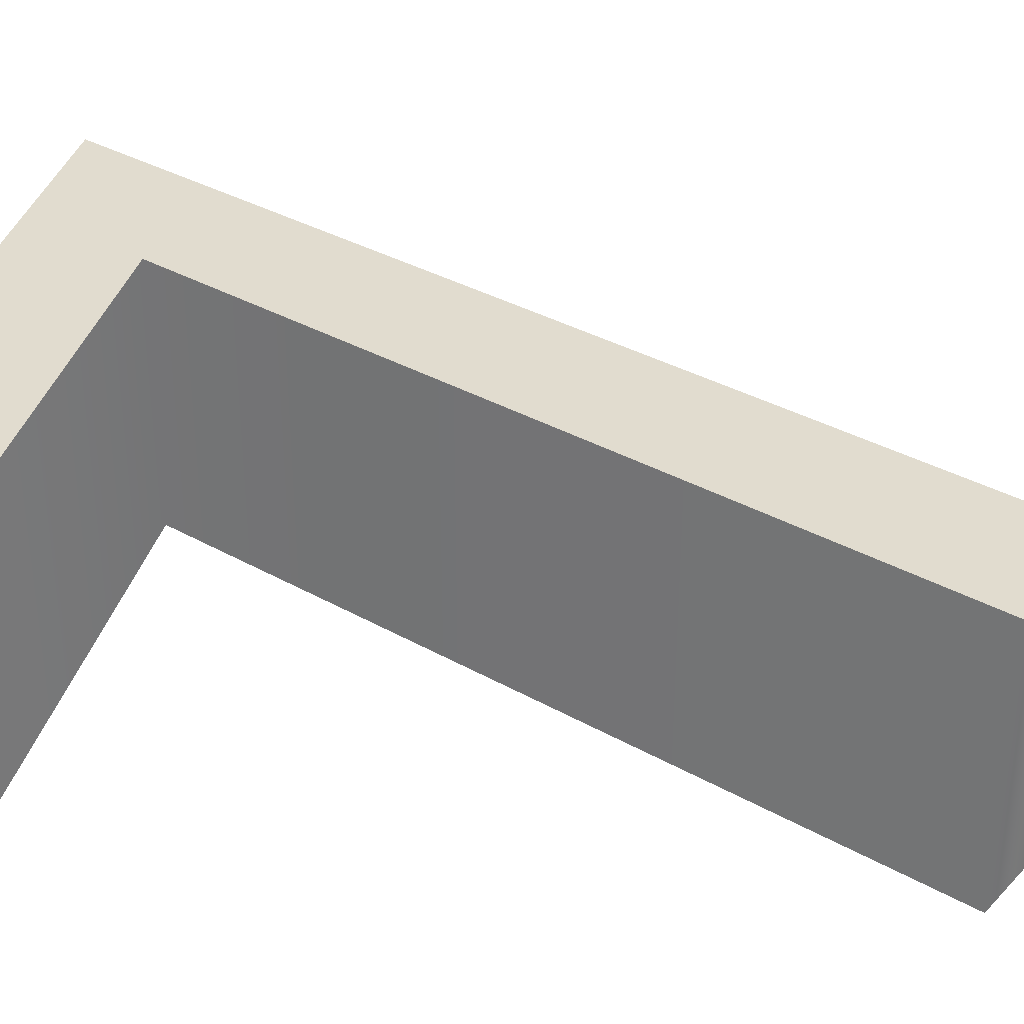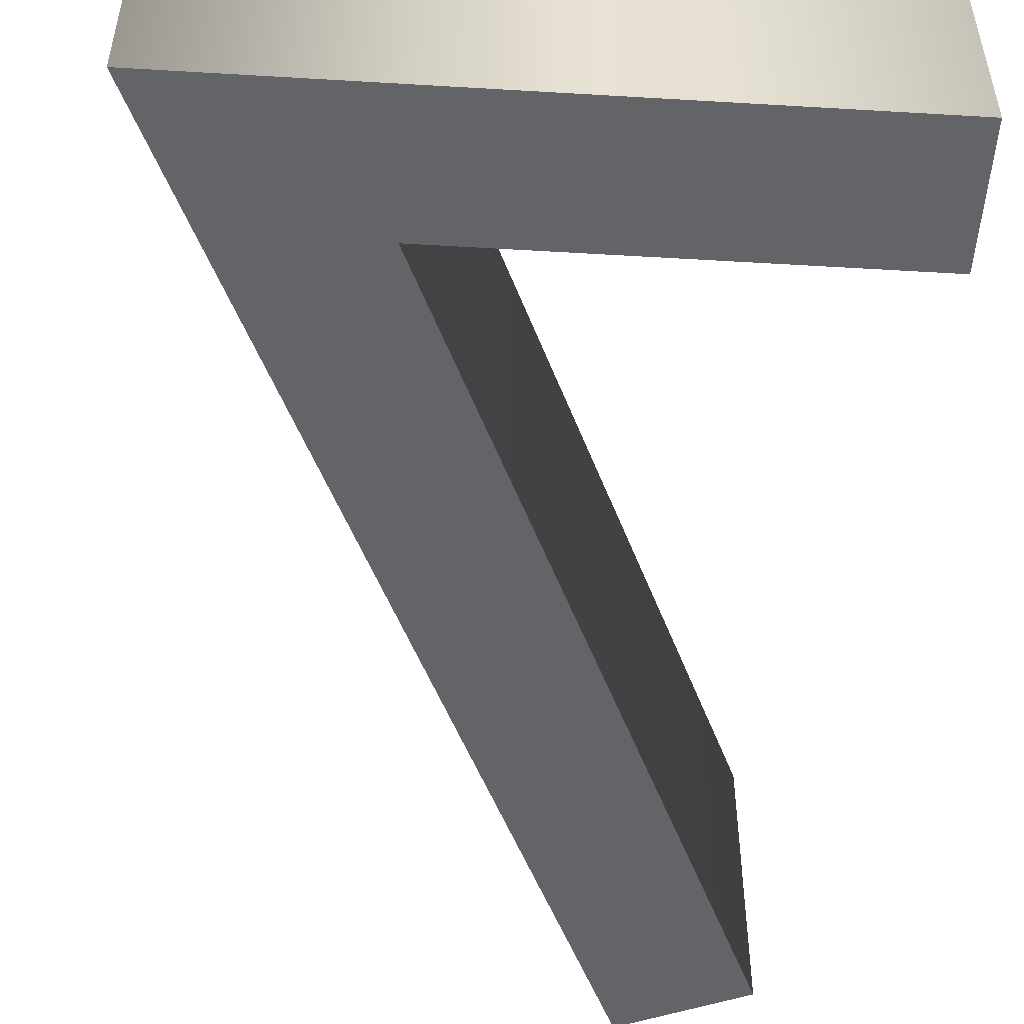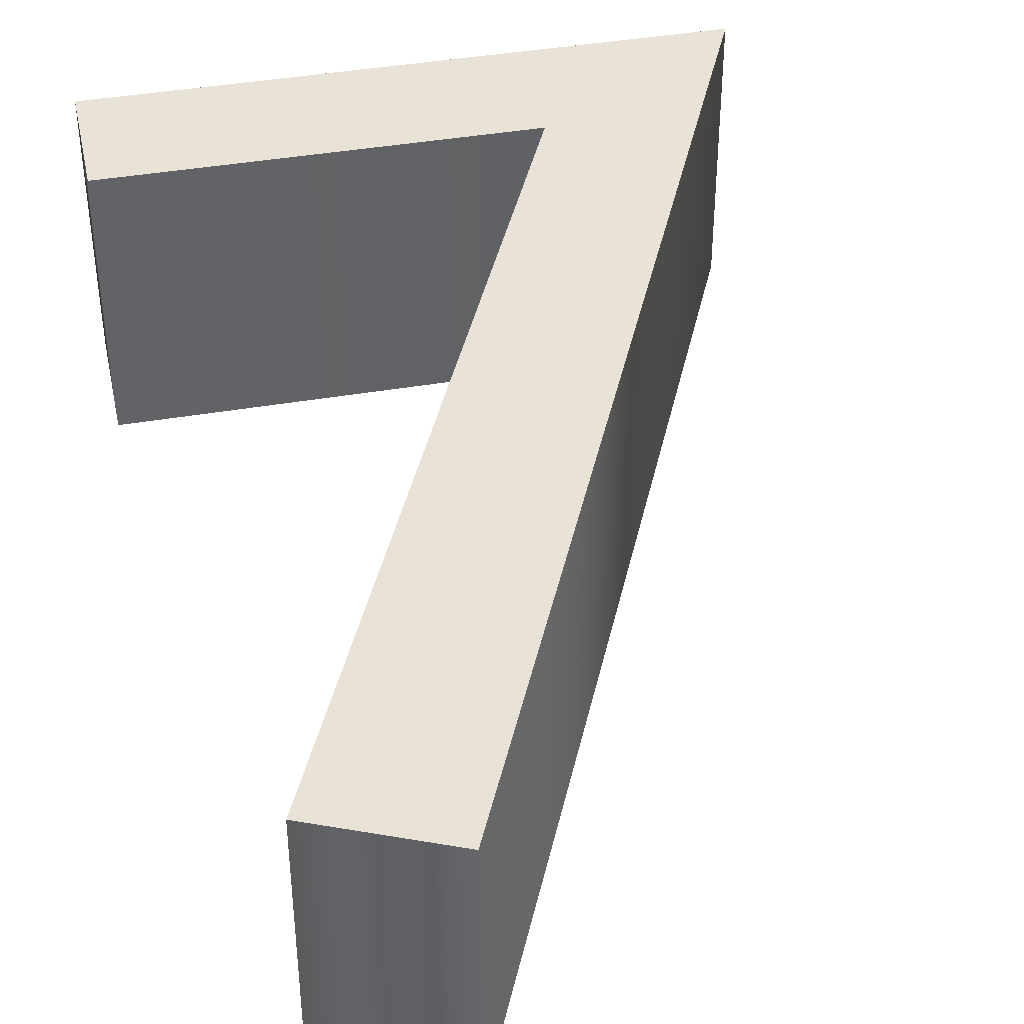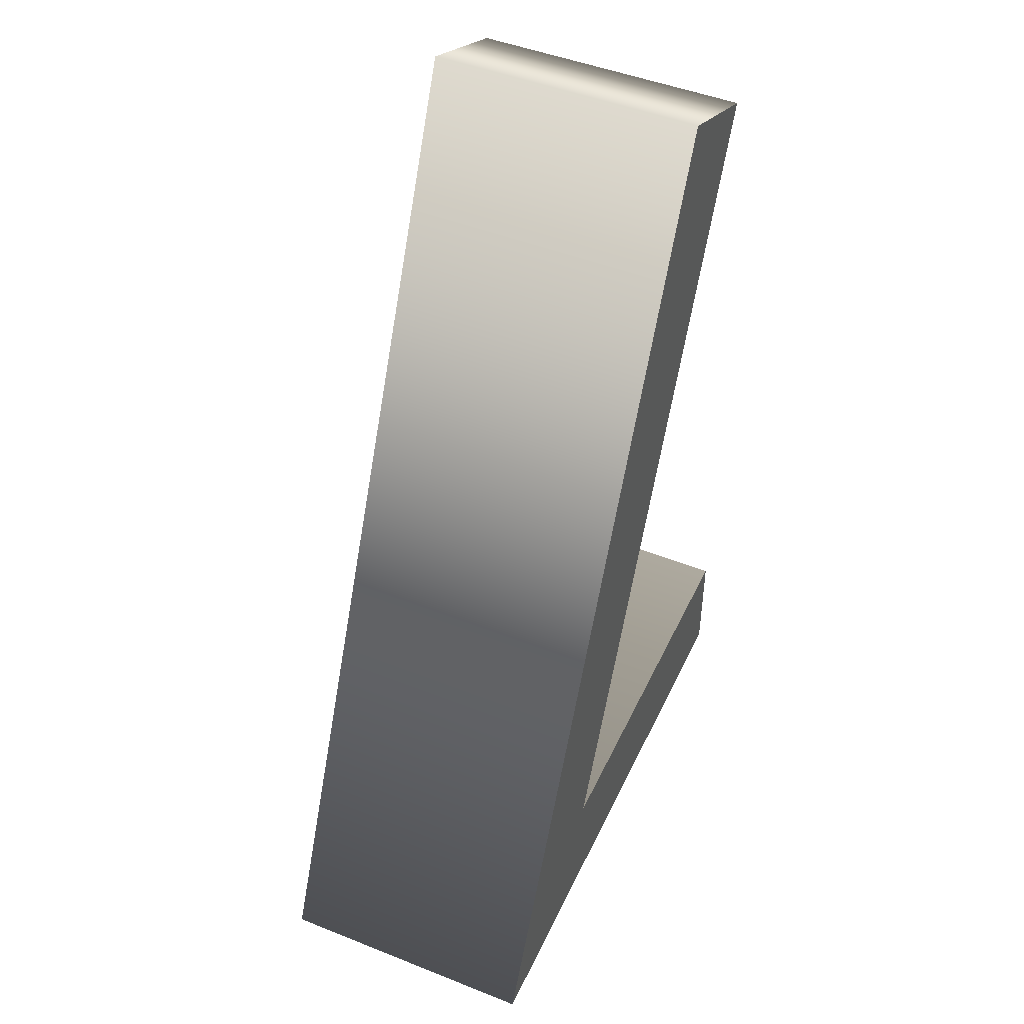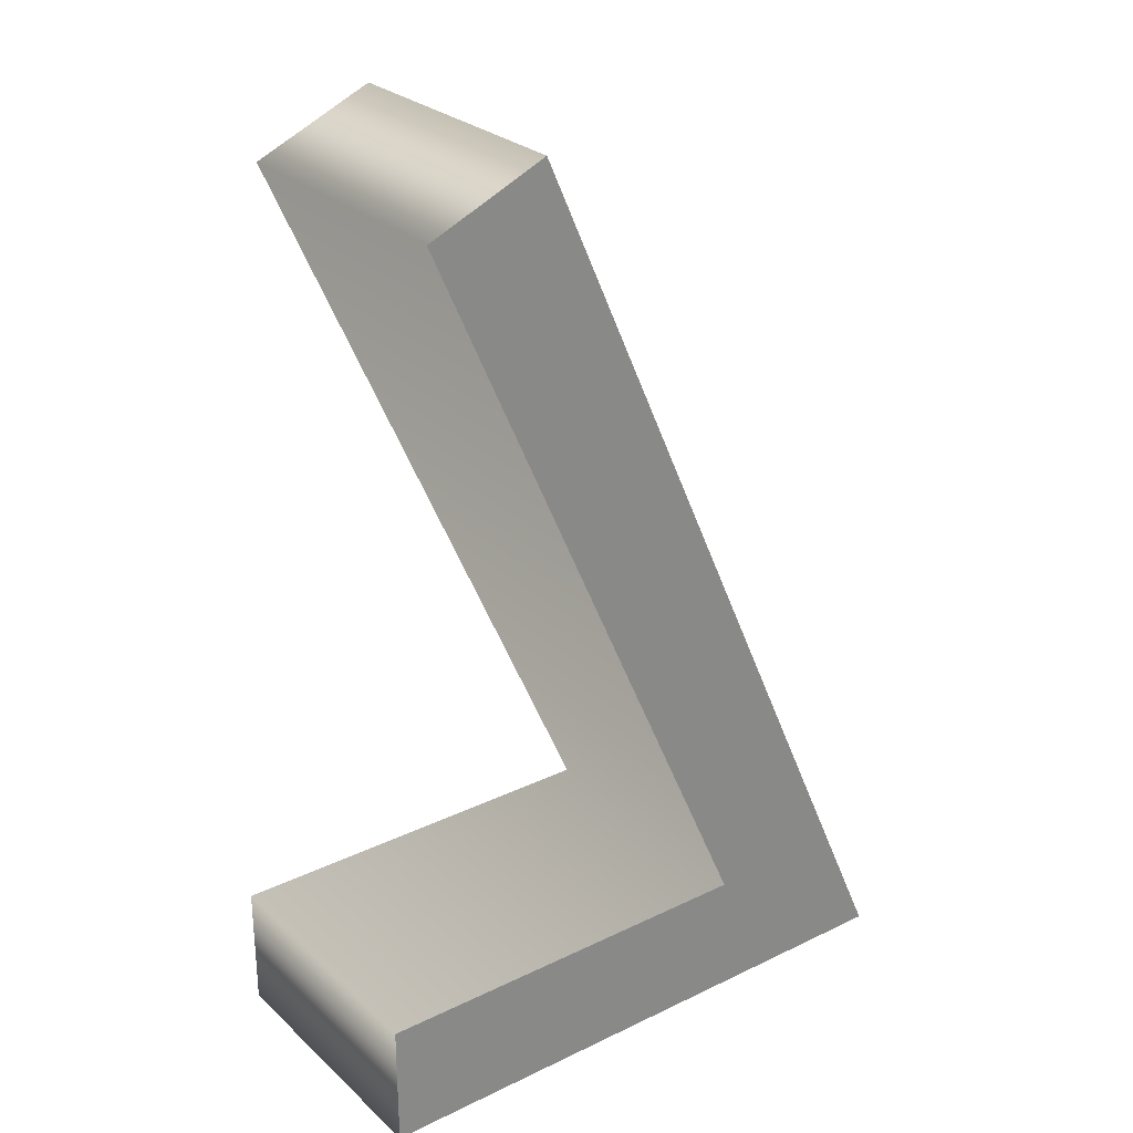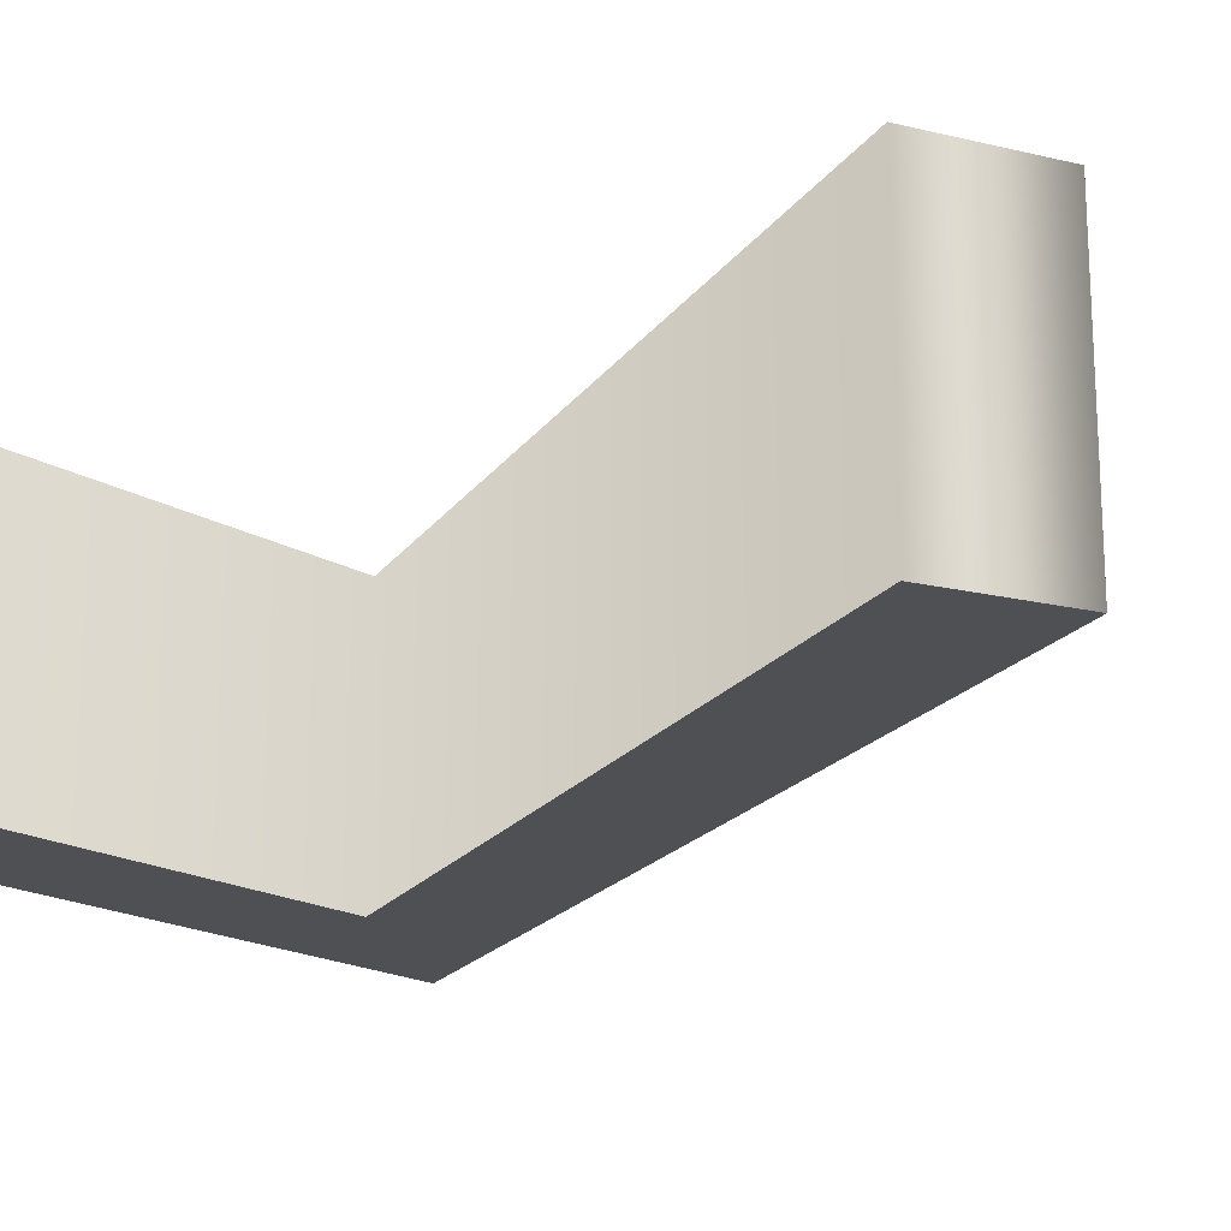
<metadata>
{"format":"obj","ext":"obj","renderer":"f3d","projection":"perspective","resolution":1024,"background":"white","views":[{"elev":34.4,"azim":-76.6,"up":"+Y"},{"elev":-51.2,"azim":176.3,"up":"+Y"},{"elev":41.5,"azim":-11.8,"up":"+Y"},{"elev":47.0,"azim":114.3,"up":"+Z"},{"elev":27.5,"azim":-36.5,"up":"+Z"},{"elev":-18.8,"azim":-48.1,"up":"+Y"}]}
</metadata>
<code>
o Text.007
v -0.2152 0.1 -0.2634
v -0.2152 0.1 -0.3564
v 0.2258 0.1 -0.3564
v -0.08325 0.1 0.3346
v 0.07975 0.1 -0.2634
v -0.1702 0.1 0.2966
v -0.2152 -0.1 -0.3564
v -0.2152 -0.1 -0.2634
v 0.2258 -0.1 -0.3564
v -0.08325 -0.1 0.3346
v 0.07975 -0.1 -0.2634
v -0.1702 -0.1 0.2966
v -0.08325 0.1 0.3346
v 0.2258 -0.1 -0.3564
v 0.2258 0.1 -0.3564
v -0.2152 -0.1 -0.3564
v -0.2152 0.1 -0.3564
v -0.2152 0.1 -0.2634
v 0.07975 0.1 -0.2634
v -0.2152 -0.1 -0.2634
v 0.07975 -0.1 -0.2634
v -0.08325 -0.1 0.3346
v -0.1702 0.1 0.2966
v -0.1702 -0.1 0.2966
f 1 5 3
f 1 3 2
f 5 4 3
f 6 4 5
f 8 7 9
f 8 9 11
f 11 9 10
f 12 11 10
f 15 13 22 14
f 17 15 14 16
f 18 17 16 20
f 19 18 20 21
f 23 19 21 24
f 13 23 24 22

</code>
